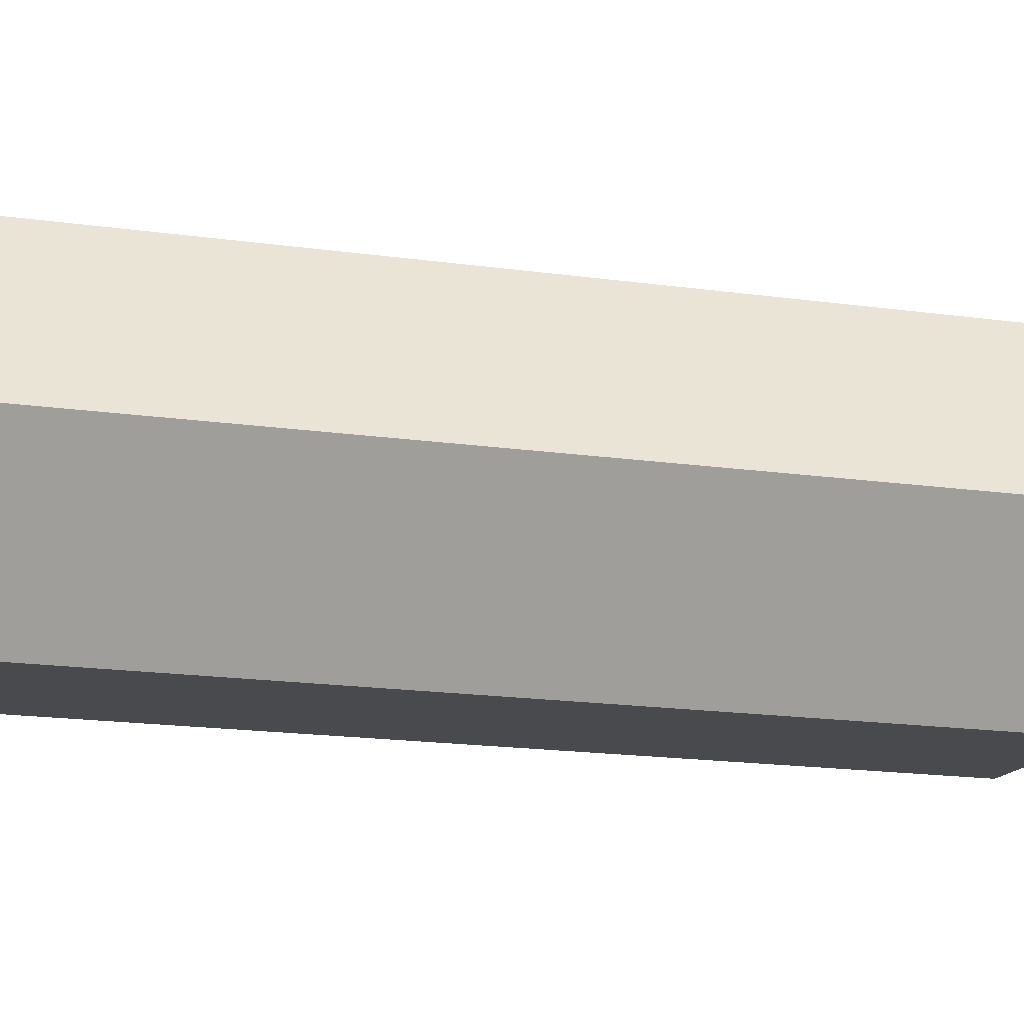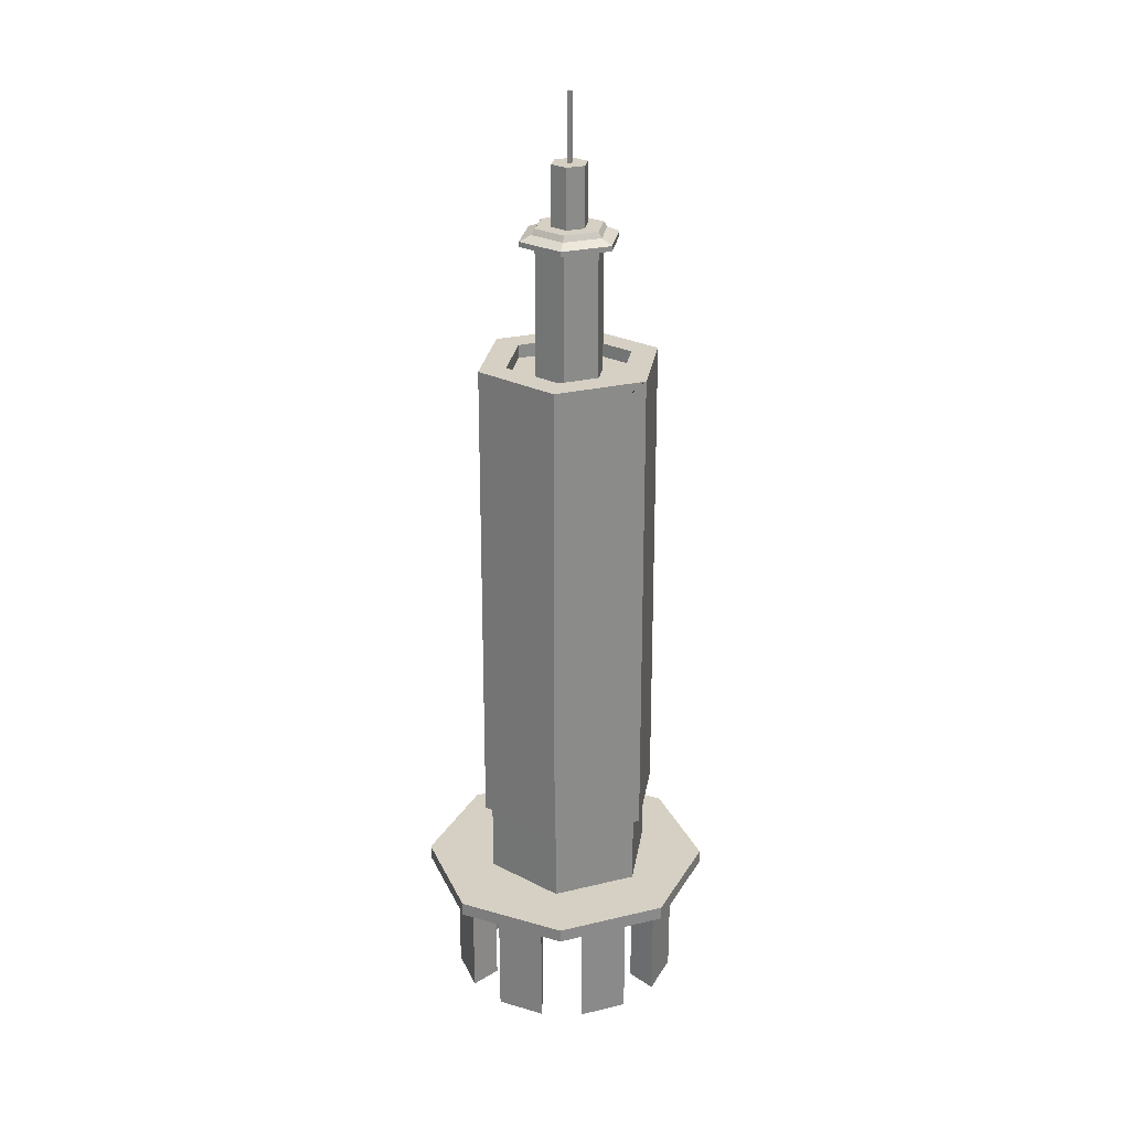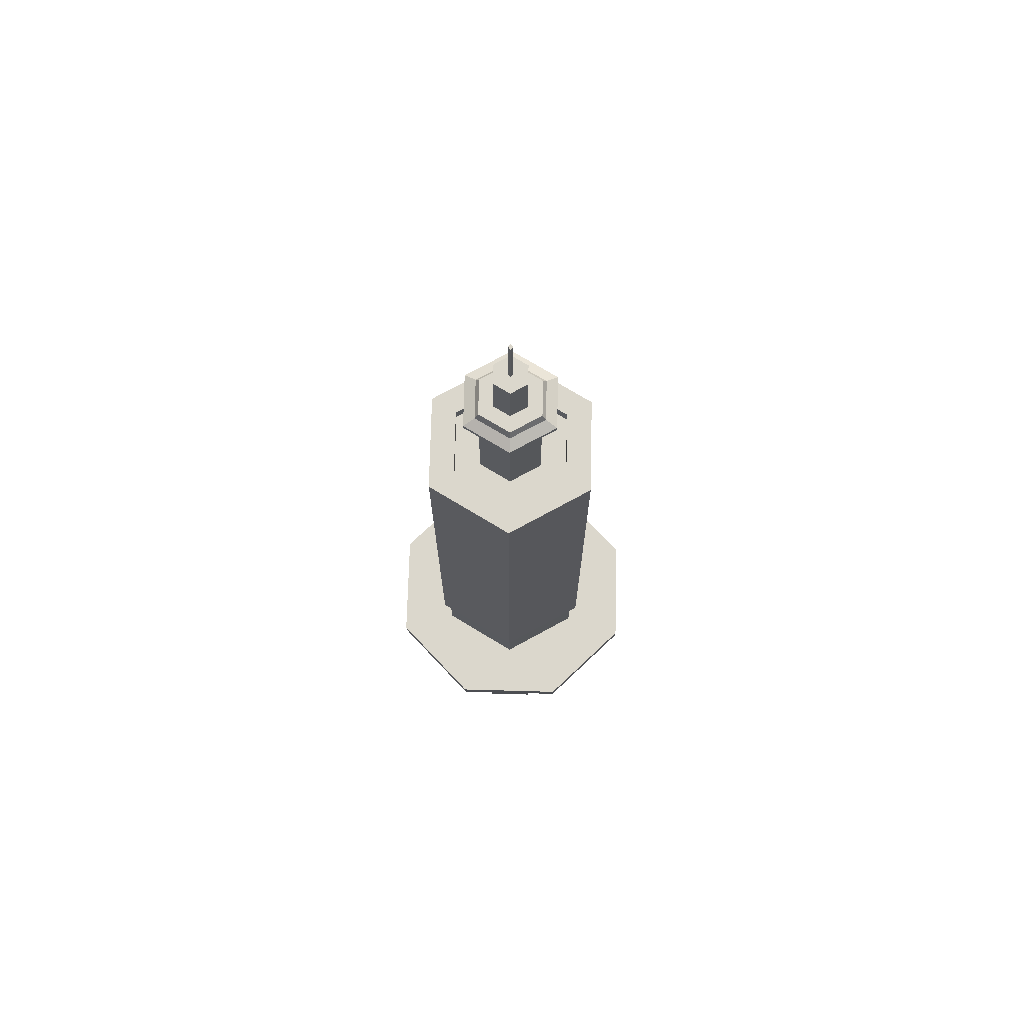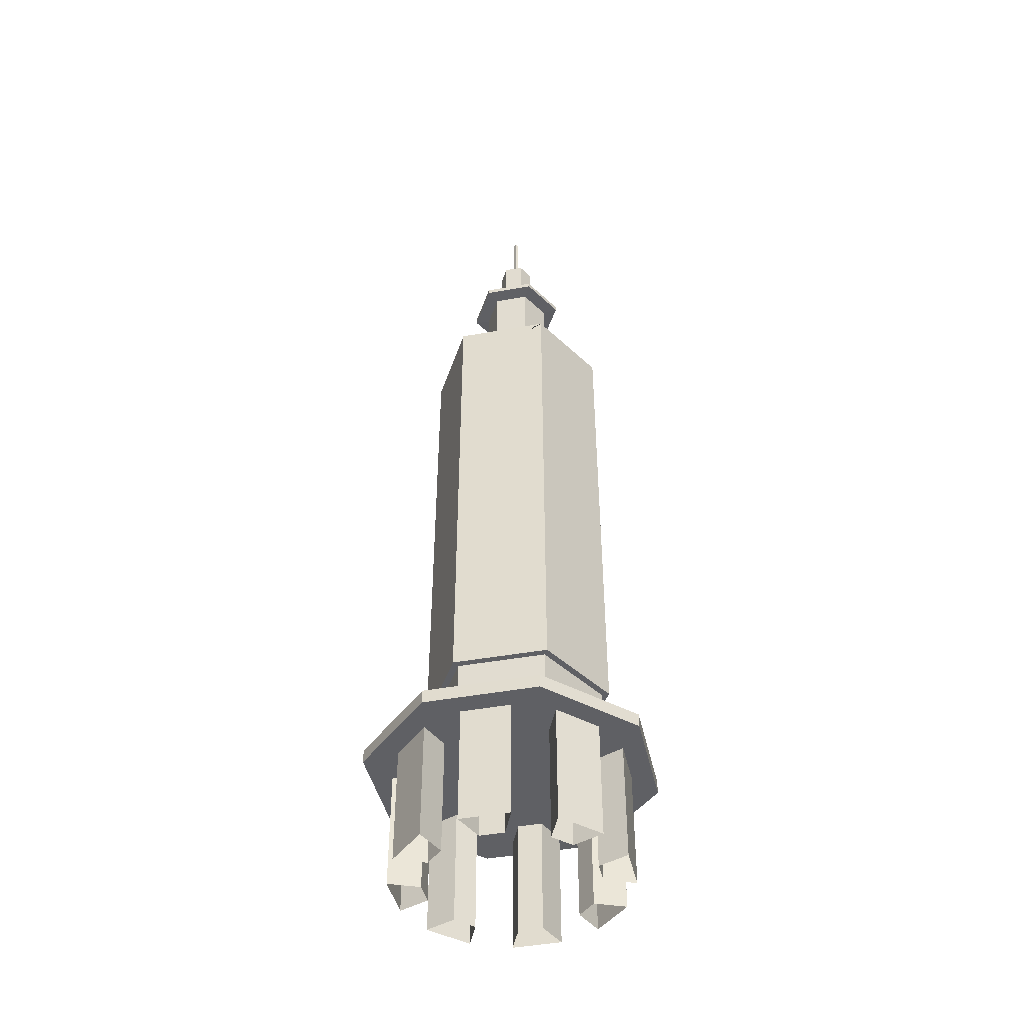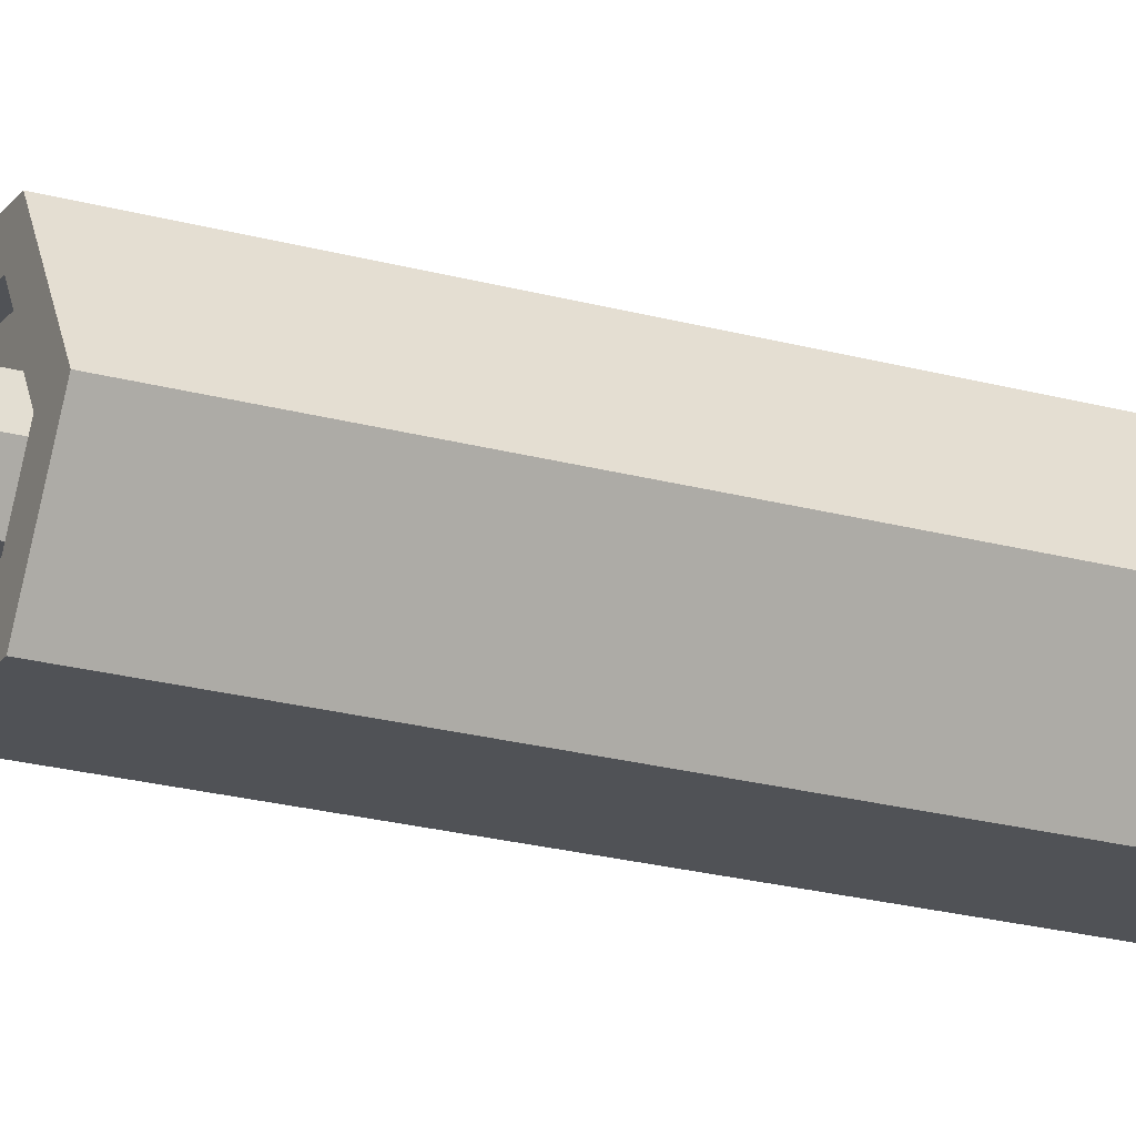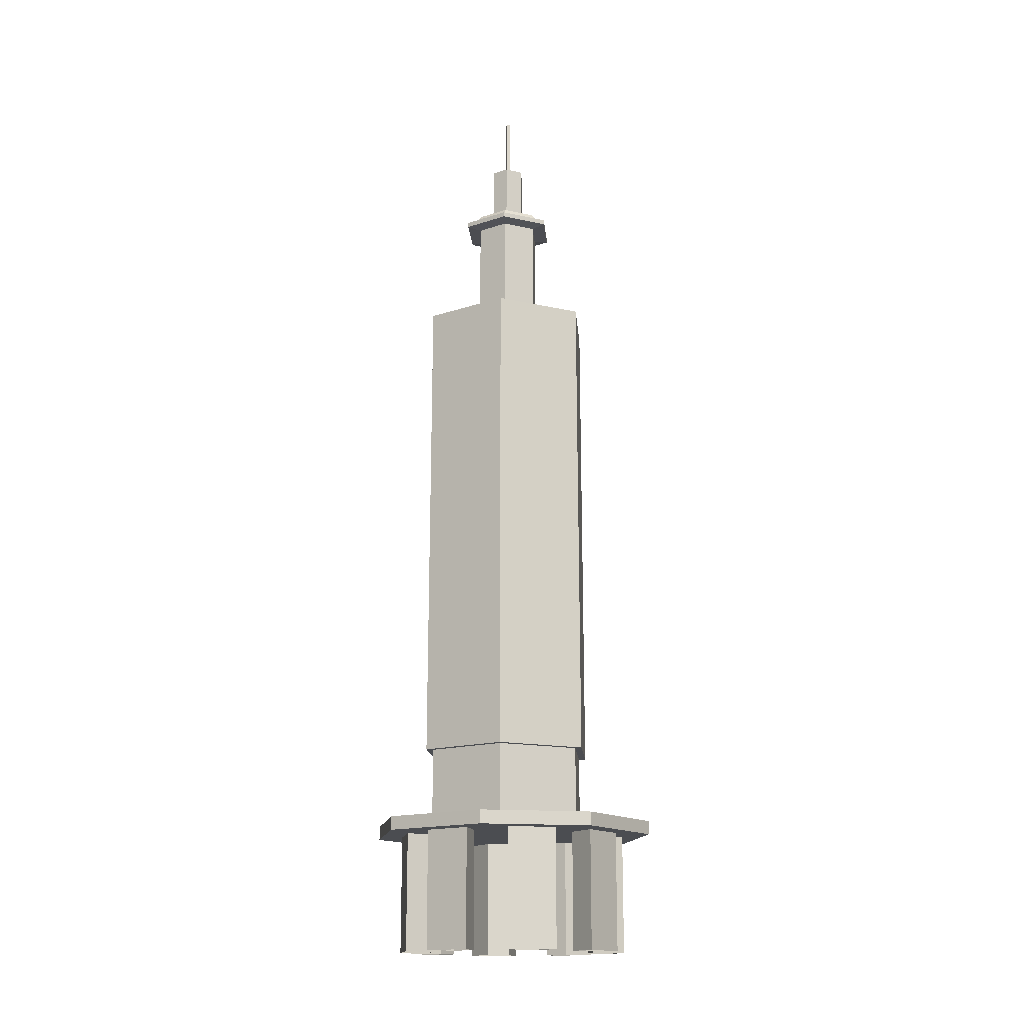
<metadata>
{"format":"obj","ext":"obj","renderer":"f3d","projection":"perspective","resolution":1024,"background":"white","views":[{"elev":-13.2,"azim":69.7,"up":"+Z"},{"elev":26.3,"azim":-20.9,"up":"+Y"},{"elev":73.3,"azim":-88.7,"up":"+Y"},{"elev":-43.6,"azim":12.1,"up":"+Y"},{"elev":-20.9,"azim":-117.0,"up":"+Z"},{"elev":-15.7,"azim":-145.3,"up":"+Y"}]}
</metadata>
<code>
v  18.64 21.61 -2.676
v  11.79 21.61 -14.54
v  11.79 32.96 -14.54
v  18.64 32.96 -2.676
v  7.294 21.61 -17.13
v  -6.402 21.61 -17.13
v  -6.402 32.96 -17.13
v  7.294 32.96 -17.13
v  -10.9 21.61 -14.54
v  -17.74 21.61 -2.676
v  -17.74 32.96 -2.676
v  -10.9 32.96 -14.54
v  -17.74 21.61 2.513
v  -10.9 21.61 14.37
v  -10.9 32.96 14.37
v  -17.74 32.96 2.513
v  -6.402 21.61 16.97
v  7.294 21.61 16.97
v  7.294 32.96 16.97
v  -6.402 32.96 16.97
v  11.79 21.61 14.37
v  18.64 21.61 2.513
v  18.64 32.96 2.513
v  11.79 32.96 14.37
v  20.35 38.95 -2.676
v  12.64 38.95 -16.02
v  12.47 144.1 -15.73
v  20.01 144.1 -2.676
v  8.15 38.95 -18.61
v  -7.258 38.95 -18.61
v  -7.089 144.1 -18.32
v  7.981 144.1 -18.32
v  -11.75 38.95 -16.02
v  -19.46 38.95 -2.676
v  -19.12 144.1 -2.676
v  -11.58 144.1 -15.73
v  -19.46 38.95 2.513
v  -11.75 38.95 15.86
v  -11.58 144.1 15.56
v  -19.12 144.1 2.513
v  -7.258 38.95 18.45
v  8.15 38.95 18.45
v  7.981 144.1 18.16
v  -7.089 144.1 18.16
v  12.64 38.95 15.86
v  20.35 38.95 2.513
v  20.01 144.1 2.513
v  12.47 144.1 15.56
v  -9.397 18.62 16.97
v  -19.24 18.62 -0.0815
v  -9.397 18.62 -17.13
v  20.13 18.62 -0.0815
v  10.29 18.62 -17.13
v  10.29 18.62 16.97
v  0.445 205.8 -0.6165
v  -0.169 205.8 -0.0828
v  0.4479 205.8 0.4533
v  1.062 205.8 -0.0805
v  20.13 35.96 -0.0815
v  10.29 35.96 -17.13
v  11.15 35.96 -18.62
v  21.86 35.96 -0.0815
v  -9.397 35.96 -17.13
v  -19.24 35.96 -0.0815
v  -20.96 35.96 -0.0816
v  -10.26 35.96 -18.62
v  -9.397 35.96 16.97
v  -10.26 35.96 18.46
v  10.29 35.96 16.97
v  11.15 35.96 18.46
v  15.09 147.1 -0.0815
v  7.769 147.1 -12.76
v  7.769 144.1 -12.76
v  15.09 144.1 -0.0815
v  -6.876 147.1 -12.76
v  -6.876 144.1 -12.76
v  -14.2 147.1 -0.0816
v  -14.2 144.1 -0.0816
v  -6.876 147.1 12.6
v  -6.876 144.1 12.6
v  7.769 147.1 12.6
v  7.769 144.1 12.6
v  -7.461 144.1 -0.0816
v  -3.507 144.1 -6.929
v  4.4 144.1 -6.929
v  8.353 144.1 -0.0815
v  4.4 144.1 6.766
v  -3.507 144.1 6.766
v  11.9 173.8 -0.0816
v  6.174 173.8 -10
v  6.174 174.9 -10
v  11.9 174.9 -0.0816
v  -5.281 173.8 -10
v  -5.281 174.9 -10
v  -11.01 173.8 -0.0817
v  -11.01 174.9 -0.0817
v  -5.281 173.8 9.838
v  -5.281 174.9 9.838
v  6.174 173.8 9.839
v  6.174 174.9 9.839
v  9.127 176.1 -0.0815
v  4.786 176.1 -7.599
v  4.345 177.3 -6.834
v  8.243 177.3 -0.0815
v  -3.894 176.1 -7.599
v  -3.452 177.3 -6.834
v  -8.234 176.1 -0.0817
v  -7.35 177.3 -0.0818
v  -3.893 176.1 7.436
v  -3.452 177.3 6.67
v  4.787 176.1 7.436
v  4.345 177.3 6.671
v  2.522 177.3 3.514
v  -1.629 177.3 3.514
v  -3.705 177.3 -0.0819
v  -1.629 177.3 -3.677
v  2.522 177.3 -3.677
v  4.598 177.3 -0.0814
v  2.522 190.7 -3.677
v  4.598 190.7 -0.0813
v  -1.63 190.7 -3.677
v  -3.705 190.7 -0.082
v  -1.629 190.7 3.514
v  2.522 190.7 3.514
v  1.063 190.7 -0.0811
v  0.4461 190.7 -0.6159
v  -0.1701 190.7 -0.0822
v  0.4468 190.7 0.4527
v  8.353 173.4 -0.0815
v  4.4 173.4 -6.929
v  -3.507 173.4 -6.93
v  -7.46 173.4 -0.0818
v  -3.507 173.4 6.766
v  4.4 173.4 6.766
v  21.5 147.1 -0.0815
v  10.97 147.1 -18.31
v  -10.08 147.1 -18.31
v  -20.61 147.1 -0.0816
v  -10.08 147.1 18.15
v  10.97 147.1 18.15
v  20.58 146.3 -1.681
v  19.85 144.9 -2.95
v  9.127 146.3 -18.32
v  7.664 144.9 -18.32
v  -11 146.3 -16.72
v  -11.74 144.9 -15.45
v  -19.68 146.3 1.518
v  -18.96 144.9 2.787
v  11.9 146.3 16.55
v  12.63 144.9 15.29
v  9.127 146.3 18.15
v  7.664 144.9 18.16
v  29.93 16.03 13.07
v  30.05 16.03 -12.35
v  30.05 19.13 -12.35
v  29.93 19.13 13.07
v  12.16 16.03 -30.41
v  12.16 19.13 -30.41
v  -13.26 16.03 -30.53
v  -13.26 19.13 -30.53
v  -31.33 16.03 -12.64
v  -31.33 19.13 -12.64
v  -31.45 16.03 12.78
v  -31.45 19.13 12.78
v  -13.55 16.03 30.84
v  -13.55 19.13 30.84
v  11.87 16.03 30.97
v  11.87 19.13 30.97
v  25.18 16.03 5.893
v  25.23 16.03 -5.214
v  13.6 16.03 6.221
v  18.4 16.03 3.048
v  13.66 16.03 -5.651
v  18.43 16.03 -2.433
v  13.59 16.03 22.53
v  21.48 16.03 14.71
v  5.17 16.03 14.58
v  10.81 16.03 15.72
v  14.7 16.03 11.87
v  -6.374 16.03 26.1
v  4.733 16.03 26.15
v  -6.702 16.03 14.52
v  -3.529 16.03 19.32
v  1.952 16.03 19.34
v  -23.01 16.03 14.5
v  -15.19 16.03 22.39
v  -15.06 16.03 6.085
v  -16.21 16.03 11.72
v  -12.35 16.03 15.61
v  -26.58 16.03 -5.46
v  -26.63 16.03 5.647
v  -15 16.03 -5.787
v  -19.8 16.03 -2.614
v  -19.82 16.03 2.866
v  -14.98 16.03 -22.1
v  -22.87 16.03 -14.28
v  -6.565 16.03 -14.14
v  -12.2 16.03 -15.29
v  -16.1 16.03 -11.43
v  4.979 16.03 -25.66
v  -6.128 16.03 -25.72
v  5.306 16.03 -14.09
v  2.133 16.03 -18.88
v  -3.347 16.03 -18.91
v  21.62 16.03 -14.07
v  13.8 16.03 -21.96
v  14.81 16.03 -11.29
v  10.95 16.03 -15.18
v  25.18 -11 5.893
v  25.23 -11 -5.214
v  18.4 -11 3.048
v  18.43 -11 -2.433
v  13.59 -11 22.53
v  21.48 -11 14.71
v  10.81 -11 15.72
v  14.7 -11 11.87
v  -6.374 -11 26.1
v  4.733 -11 26.15
v  -3.529 -11 19.32
v  1.952 -11 19.34
v  -23.01 -11 14.5
v  -15.19 -11 22.39
v  -16.21 -11 11.72
v  -12.35 -11 15.61
v  -26.58 -11 -5.46
v  -26.63 -11 5.647
v  -19.8 -11 -2.614
v  -19.82 -11 2.866
v  -14.98 -11 -22.1
v  -22.87 -11 -14.28
v  -12.2 -11 -15.29
v  -16.1 -11 -11.43
v  4.979 -11 -25.66
v  -6.128 -11 -25.72
v  2.133 -11 -18.88
v  -3.347 -11 -18.91
v  21.62 -11 -14.07
v  13.8 -11 -21.96
v  14.81 -11 -11.29
v  10.95 -11 -15.18
g Cylinder005
f 1 2 3 4
f 5 6 7 8
f 9 10 11 12
f 13 14 15 16
f 17 18 19 20
f 21 22 23 24
f 25 26 27 28
f 29 30 31 32
f 33 34 35 36
f 37 38 39 40
f 41 42 43 44
f 45 46 47 48
f 49 50 51 52
f 51 53 52
f 54 49 52
f 55 56 57 58
f 1 4 59 52
f 2 1 52 53
f 3 2 53 60
f 4 3 60 59
f 59 60 61 62
f 63 64 65 66
f 64 67 68 65
f 67 69 70 68
f 69 59 62 70
f 71 72 73 74
f 72 75 76 73
f 75 77 78 76
f 77 79 80 78
f 79 81 82 80
f 81 71 74 82
f 76 78 83 84
f 73 76 84 85
f 74 73 85 86
f 82 74 86 87
f 80 82 87 88
f 78 80 88 83
f 89 90 91 92
f 90 93 94 91
f 93 95 96 94
f 95 97 98 96
f 97 99 100 98
f 99 89 92 100
f 101 102 103 104
f 102 105 106 103
f 105 107 108 106
f 107 109 110 108
f 109 111 112 110
f 111 101 104 112
f 110 112 113 114
f 108 110 114 115
f 106 108 115 116
f 103 106 116 117
f 104 103 117 118
f 112 104 118 113
f 118 117 119 120
f 117 116 121 119
f 116 115 122 121
f 115 114 123 122
f 114 113 124 123
f 113 118 120 124
f 64 63 12 11
f 50 64 11 10
f 51 50 10 9
f 63 51 9 12
f 67 64 16 15
f 49 67 15 14
f 50 49 14 13
f 64 50 13 16
f 69 67 20 19
f 54 69 19 18
f 49 54 18 17
f 67 49 17 20
f 59 69 24 23
f 52 59 23 22
f 54 52 22 21
f 69 54 21 24
f 125 126 55 58
f 126 127 56 55
f 127 128 57 56
f 128 125 58 57
f 129 86 85 130
f 130 85 84 131
f 131 84 83 132
f 132 83 88 133
f 133 88 87 134
f 134 87 86 129
f 72 71 135 136
f 75 72 136 137
f 77 75 137 138
f 77 138 139 79
f 81 79 139 140
f 71 81 140 135
f 129 130 90 89
f 130 131 93 90
f 131 132 95 93
f 132 133 97 95
f 133 134 99 97
f 134 129 89 99
f 102 101 92 91
f 101 111 100 92
f 111 109 98 100
f 109 107 96 98
f 107 105 94 96
f 105 102 91 94
f 136 135 141 142
f 142 28 27 136
f 61 136 27 26
f 62 61 26 25
f 135 62 25 28
f 135 28 142 141
f 5 8 60 53
f 6 5 53 51
f 7 6 51 63
f 8 7 63 60
f 60 63 66 61
f 137 136 143 144
f 144 32 31 137
f 66 137 31 30
f 61 66 30 29
f 136 61 29 32
f 136 32 144 143
f 138 137 145 146
f 146 36 35 138
f 65 138 35 34
f 66 65 34 33
f 137 66 33 36
f 137 36 146 145
f 139 138 147 148
f 148 40 39 139
f 68 139 39 38
f 65 68 38 37
f 138 65 37 40
f 138 40 148 147
f 135 140 149 150
f 150 48 47 135
f 62 135 47 46
f 70 62 46 45
f 150 149 140 48
f 45 48 140 70
f 151 152 43 140
f 70 140 43 42
f 70 42 41 68
f 139 68 41 44
f 44 43 152 139
f 140 139 152 151
f 121 122 123 120
f 123 124 120
f 119 121 120
f 153 154 155 156
f 154 157 158 155
f 157 159 160 158
f 159 161 162 160
f 161 163 164 162
f 163 165 166 164
f 165 167 168 166
f 167 153 156 168
f 154 153 169 170
f 153 171 172 169
f 171 173 174 172
f 173 154 170 174
f 153 167 175 176
f 167 177 178 175
f 177 171 179 178
f 171 153 176 179
f 167 165 180 181
f 165 182 183 180
f 182 177 184 183
f 177 167 181 184
f 165 163 185 186
f 163 187 188 185
f 187 182 189 188
f 182 165 186 189
f 163 161 190 191
f 161 192 193 190
f 192 187 194 193
f 187 163 191 194
f 161 159 195 196
f 159 197 198 195
f 197 192 199 198
f 192 161 196 199
f 159 157 200 201
f 157 202 203 200
f 202 197 204 203
f 197 159 201 204
f 157 154 205 206
f 154 173 207 205
f 173 202 208 207
f 202 157 206 208
f 170 169 209 210
f 169 172 211 209
f 172 174 212 211
f 174 170 210 212
f 176 175 213 214
f 175 178 215 213
f 178 179 216 215
f 179 176 214 216
f 181 180 217 218
f 180 183 219 217
f 183 184 220 219
f 184 181 218 220
f 186 185 221 222
f 185 188 223 221
f 188 189 224 223
f 189 186 222 224
f 191 190 225 226
f 190 193 227 225
f 193 194 228 227
f 194 191 226 228
f 196 195 229 230
f 195 198 231 229
f 198 199 232 231
f 199 196 230 232
f 201 200 233 234
f 200 203 235 233
f 203 204 236 235
f 204 201 234 236
f 206 205 237 238
f 205 207 239 237
f 207 208 240 239
f 208 206 238 240
f 158 160 162 156
f 162 164 166 156
f 166 168 156
f 155 158 156
f 177 182 187 173
f 187 192 197 173
f 197 202 173
f 171 177 173

</code>
